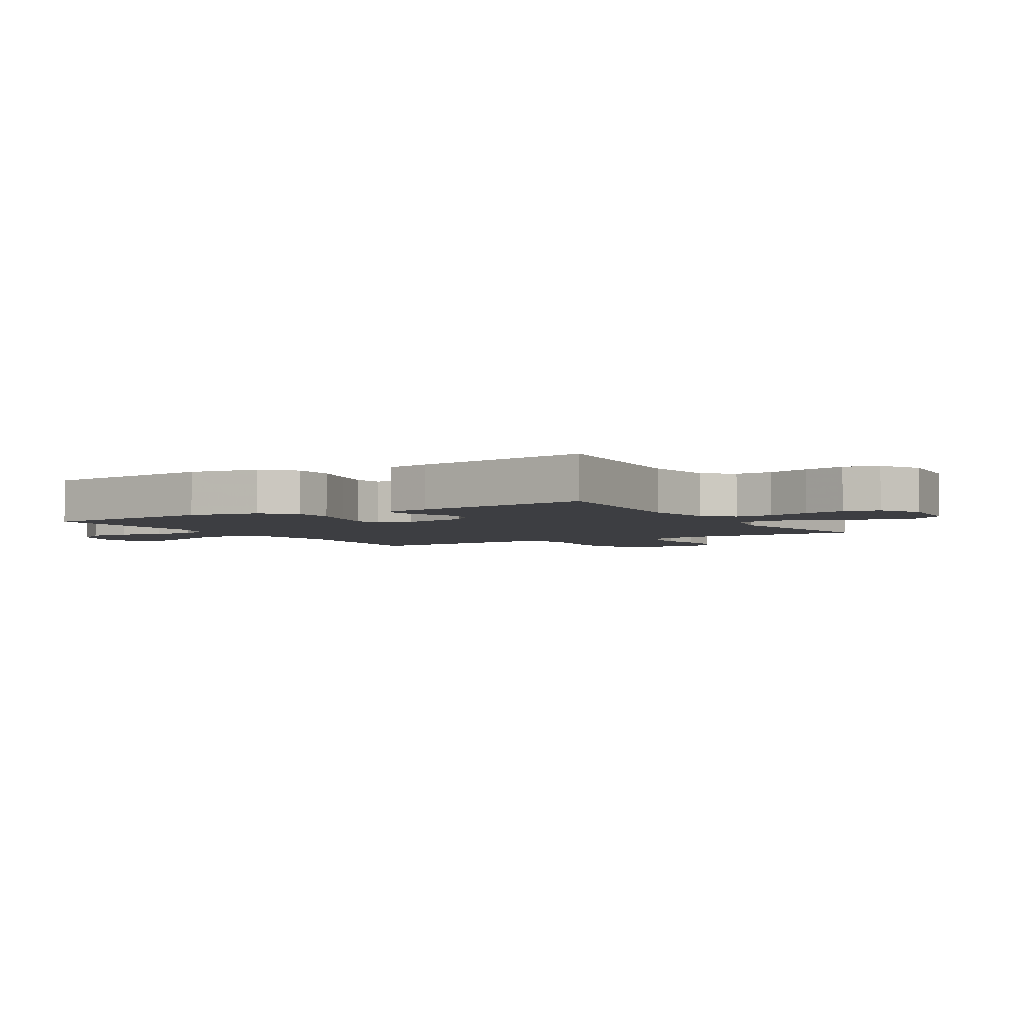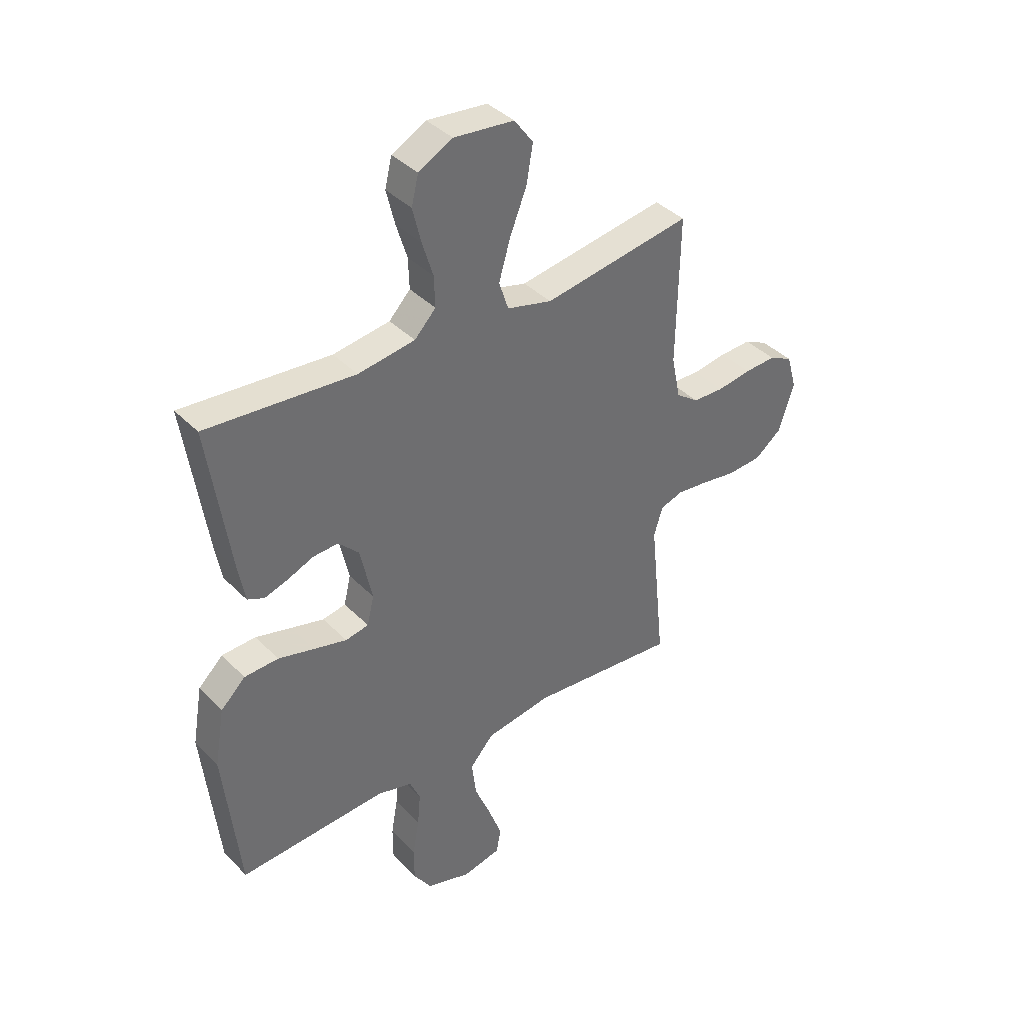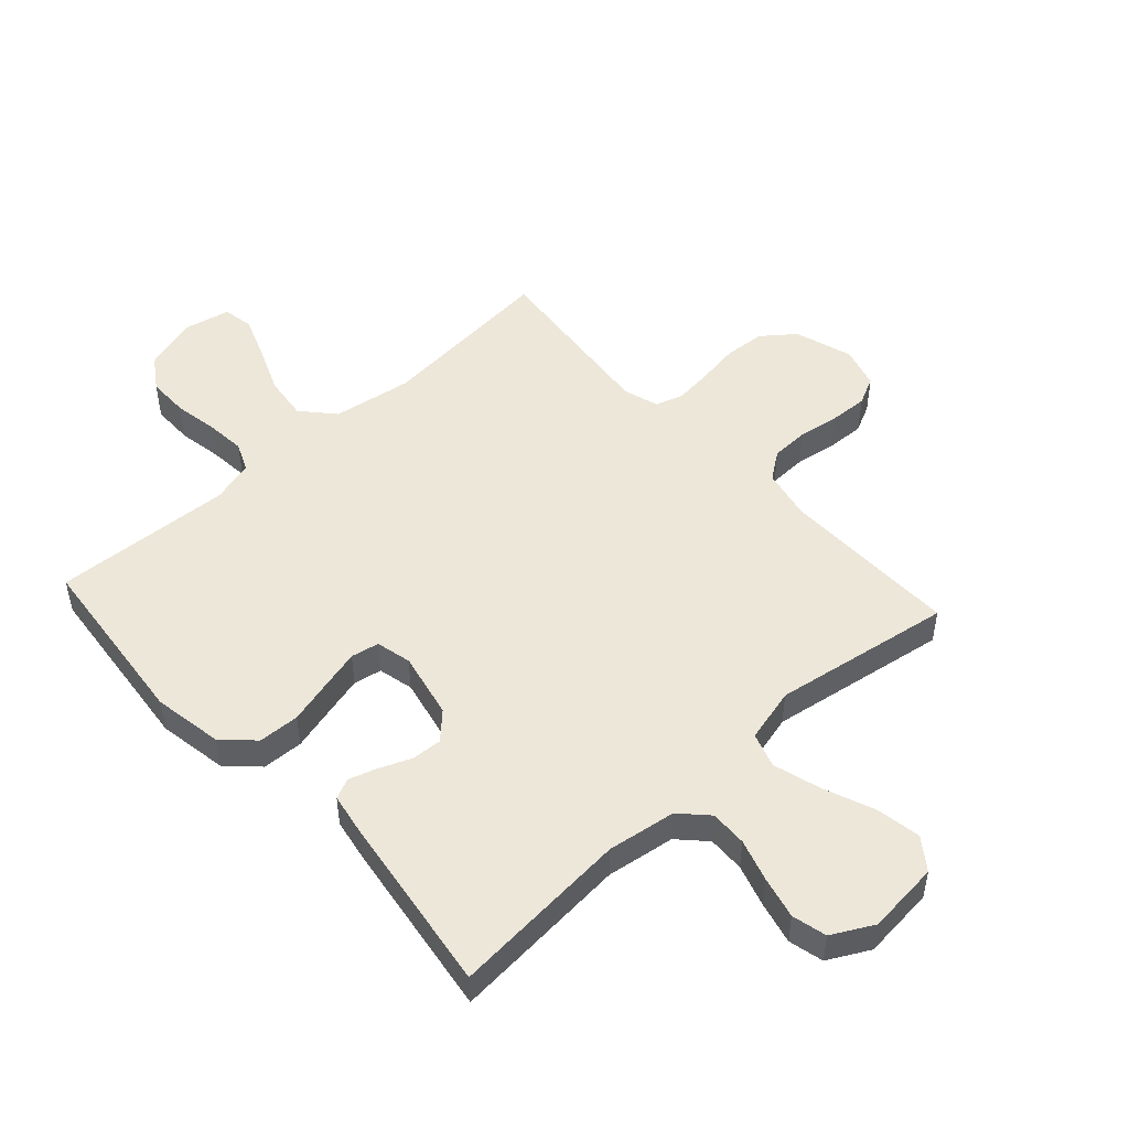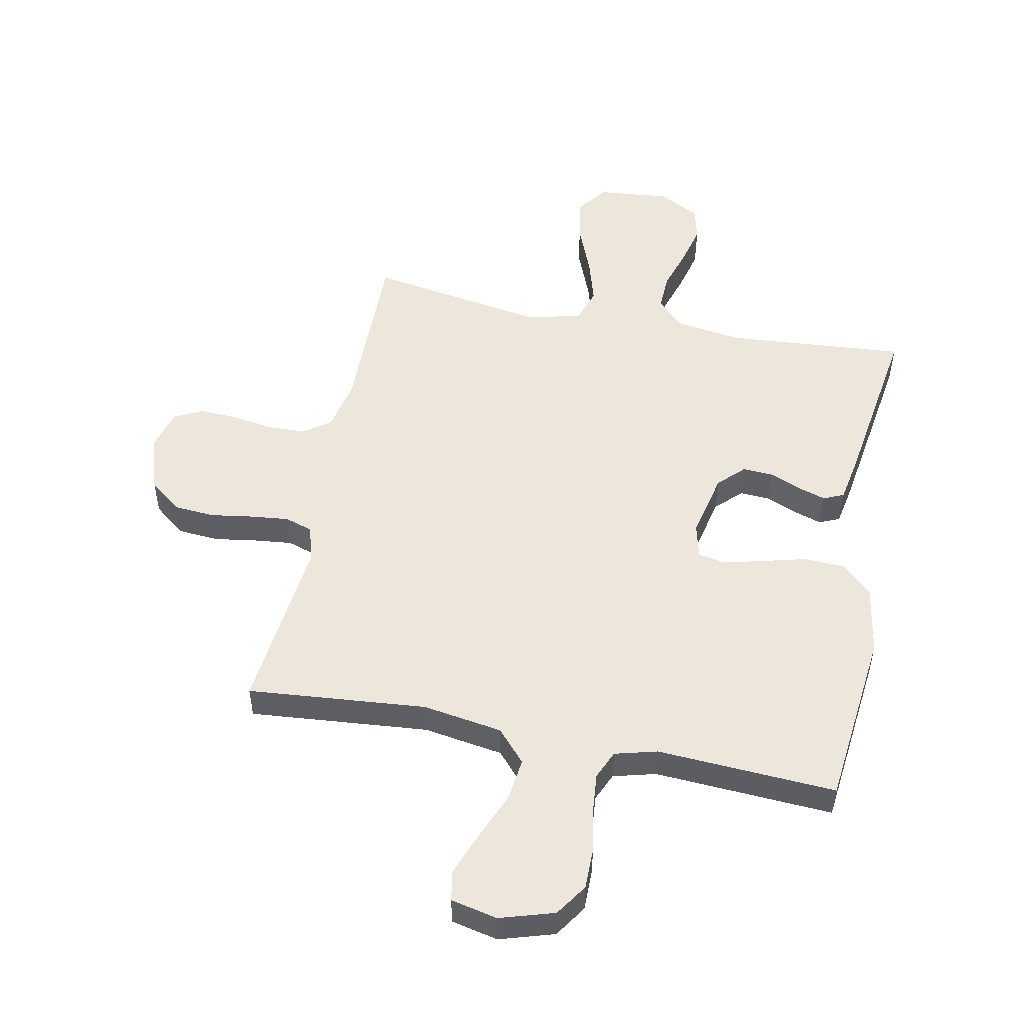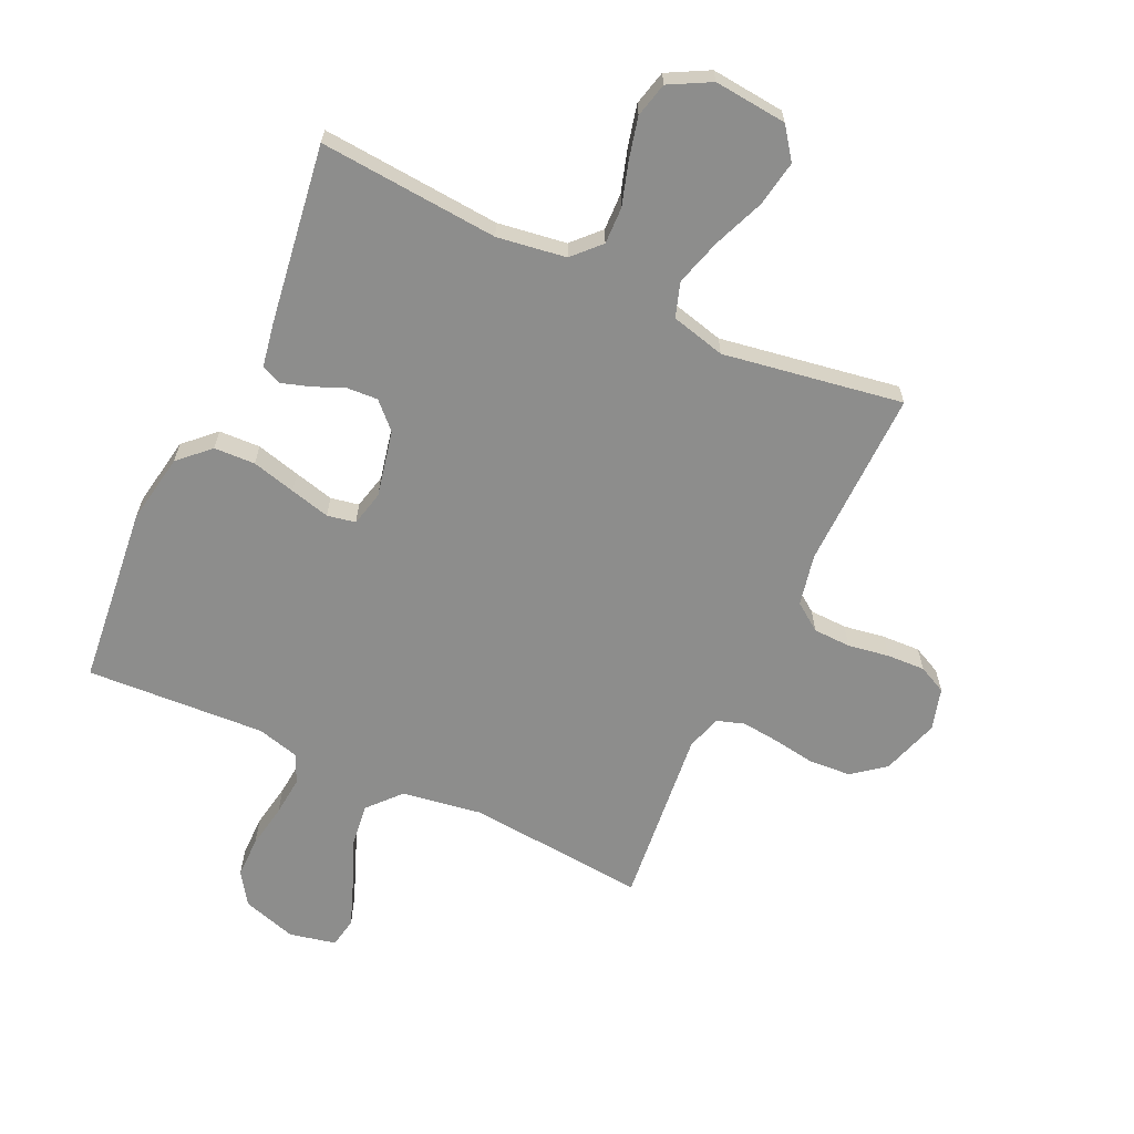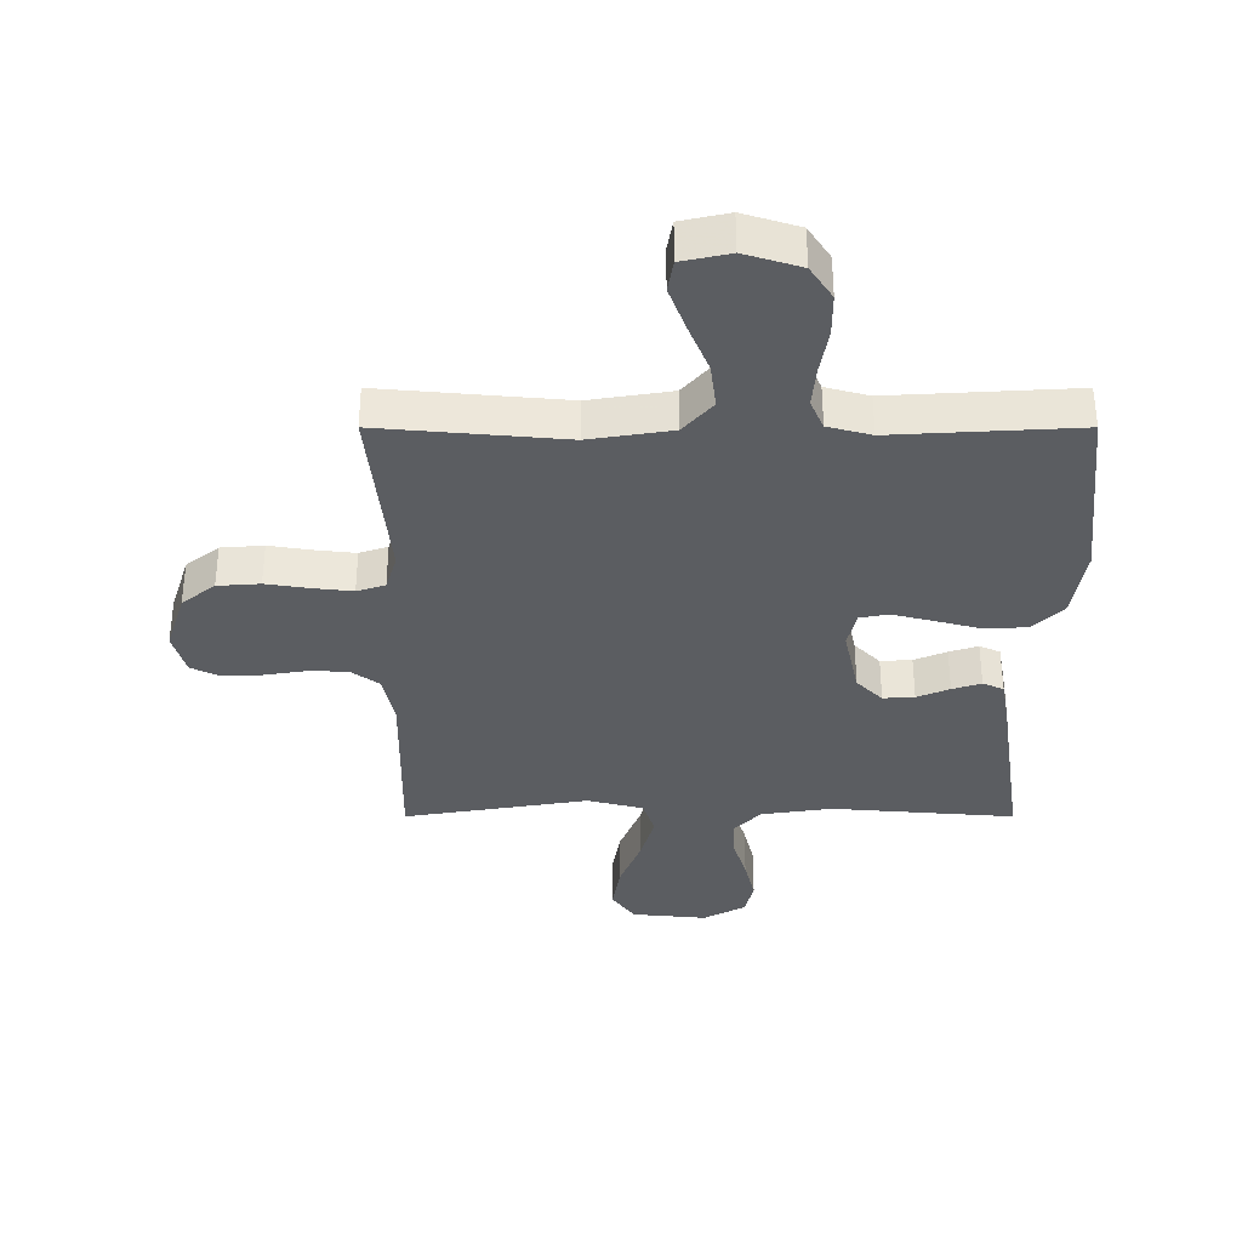
<metadata>
{"format":"obj","ext":"obj","renderer":"f3d","projection":"perspective","resolution":1024,"background":"white","views":[{"elev":-3.6,"azim":-59.0,"up":"+Y"},{"elev":38.7,"azim":-38.6,"up":"+Z"},{"elev":49.9,"azim":-42.4,"up":"+Y"},{"elev":51.3,"azim":-168.6,"up":"+Y"},{"elev":-64.4,"azim":-25.0,"up":"+Y"},{"elev":-35.7,"azim":180.0,"up":"+Y"}]}
</metadata>
<code>
v 0.5 0.07 0.5
v 0.495 0.07 0.2
v 0.513 0.07 0.114
v 0.559 0.07 0.081
v 0.622 0.07 0.079
v 0.691 0.07 0.09
v 0.755 0.07 0.093
v 0.802 0.07 0.07
v 0.822 0.07 0
v 0.791 0.07 -0.097
v 0.737 0.07 -0.139
v 0.668 0.07 -0.144
v 0.597 0.07 -0.133
v 0.533 0.07 -0.126
v 0.487 0.07 -0.141
v 0.469 0.07 -0.2
v 0.5 0.07 -0.5
v 0.2 0.07 -0.473
v 0.066 0.07 -0.494
v 0.018 0.07 -0.548
v 0.027 0.07 -0.621
v 0.06 0.07 -0.701
v 0.087 0.07 -0.773
v 0.078 0.07 -0.824
v 0 0.07 -0.841
v -0.091 0.07 -0.813
v -0.127 0.07 -0.759
v -0.127 0.07 -0.69
v -0.114 0.07 -0.616
v -0.108 0.07 -0.55
v -0.129 0.07 -0.502
v -0.2 0.07 -0.483
v -0.5 0.07 -0.5
v -0.532 0.07 -0.2
v -0.512 0.07 -0.083
v -0.462 0.07 -0.035
v -0.393 0.07 -0.032
v -0.32 0.07 -0.051
v -0.253 0.07 -0.068
v -0.206 0.07 -0.059
v -0.192 0.07 0
v -0.216 0.07 0.111
v -0.258 0.07 0.153
v -0.309 0.07 0.15
v -0.362 0.07 0.128
v -0.409 0.07 0.113
v -0.443 0.07 0.128
v -0.456 0.07 0.2
v -0.5 0.07 0.5
v -0.2 0.07 0.476
v -0.085 0.07 0.493
v -0.042 0.07 0.538
v -0.044 0.07 0.6
v -0.066 0.07 0.671
v -0.083 0.07 0.741
v -0.069 0.07 0.799
v 0 0.07 0.836
v 0.122 0.07 0.824
v 0.16 0.07 0.772
v 0.147 0.07 0.696
v 0.113 0.07 0.611
v 0.09 0.07 0.532
v 0.109 0.07 0.474
v 0.2 0.07 0.451
v 0.5 0 0.5
v 0.495 0 0.2
v 0.513 0 0.114
v 0.559 0 0.081
v 0.622 0 0.079
v 0.691 0 0.09
v 0.755 0 0.093
v 0.802 0 0.07
v 0.822 0 0
v 0.791 0 -0.097
v 0.737 0 -0.139
v 0.668 0 -0.144
v 0.597 0 -0.133
v 0.533 0 -0.126
v 0.487 0 -0.141
v 0.469 0 -0.2
v 0.5 0 -0.5
v 0.2 0 -0.473
v 0.066 0 -0.494
v 0.018 0 -0.548
v 0.027 0 -0.621
v 0.06 0 -0.701
v 0.087 0 -0.773
v 0.078 0 -0.824
v 0 0 -0.841
v -0.091 0 -0.813
v -0.127 0 -0.759
v -0.127 0 -0.69
v -0.114 0 -0.616
v -0.108 0 -0.55
v -0.129 0 -0.502
v -0.2 0 -0.483
v -0.5 0 -0.5
v -0.532 0 -0.2
v -0.512 0 -0.083
v -0.462 0 -0.035
v -0.393 0 -0.032
v -0.32 0 -0.051
v -0.253 0 -0.068
v -0.206 0 -0.059
v -0.192 0 0
v -0.216 0 0.111
v -0.258 0 0.153
v -0.309 0 0.15
v -0.362 0 0.128
v -0.409 0 0.113
v -0.443 0 0.128
v -0.456 0 0.2
v -0.5 0 0.5
v -0.2 0 0.476
v -0.085 0 0.493
v -0.042 0 0.538
v -0.044 0 0.6
v -0.066 0 0.671
v -0.083 0 0.741
v -0.069 0 0.799
v 0 0 0.836
v 0.122 0 0.824
v 0.16 0 0.772
v 0.147 0 0.696
v 0.113 0 0.611
v 0.09 0 0.532
v 0.109 0 0.474
v 0.2 0 0.451
f 58 59 60 61
f 58 61 62
f 57 58 62
f 56 57 62
f 53 54 55 56
f 53 56 62 63
f 47 48 49 50
f 47 50 51
f 44 45 46 47
f 44 47 51
f 43 44 51 52
f 35 36 37 38
f 35 38 39
f 32 33 34 35
f 31 32 35 39
f 30 31 39 40
f 26 27 28 29
f 26 29 30
f 25 26 30
f 21 22 23 24
f 21 24 25 30
f 16 17 18
f 15 16 18 19
f 10 11 12 13
f 10 13 14
f 9 10 14
f 8 9 14 15
f 5 6 7 8
f 4 5 8 15
f 64 1 2
f 63 64 2 3
f 52 53 63 3
f 42 43 52 3
f 21 30 40 41
f 20 21 41 42
f 19 20 42 3
f 3 4 15 19
f 125 124 123 122
f 126 125 122
f 126 122 121
f 126 121 120
f 120 119 118 117
f 127 126 120 117
f 114 113 112 111
f 115 114 111
f 111 110 109 108
f 115 111 108
f 116 115 108 107
f 102 101 100 99
f 103 102 99
f 99 98 97 96
f 103 99 96 95
f 104 103 95 94
f 93 92 91 90
f 94 93 90
f 94 90 89
f 88 87 86 85
f 94 89 88 85
f 82 81 80
f 83 82 80 79
f 77 76 75 74
f 78 77 74
f 78 74 73
f 79 78 73 72
f 72 71 70 69
f 79 72 69 68
f 66 65 128
f 67 66 128 127
f 67 127 117 116
f 67 116 107 106
f 105 104 94 85
f 106 105 85 84
f 67 106 84 83
f 83 79 68 67
f 1 65 66 2
f 2 66 67 3
f 3 67 68 4
f 4 68 69 5
f 5 69 70 6
f 6 70 71 7
f 7 71 72 8
f 8 72 73 9
f 9 73 74 10
f 10 74 75 11
f 11 75 76 12
f 12 76 77 13
f 13 77 78 14
f 14 78 79 15
f 15 79 80 16
f 16 80 81 17
f 17 81 82 18
f 18 82 83 19
f 19 83 84 20
f 20 84 85 21
f 21 85 86 22
f 22 86 87 23
f 23 87 88 24
f 24 88 89 25
f 25 89 90 26
f 26 90 91 27
f 27 91 92 28
f 28 92 93 29
f 29 93 94 30
f 30 94 95 31
f 31 95 96 32
f 32 96 97 33
f 33 97 98 34
f 34 98 99 35
f 35 99 100 36
f 36 100 101 37
f 37 101 102 38
f 38 102 103 39
f 39 103 104 40
f 40 104 105 41
f 41 105 106 42
f 42 106 107 43
f 43 107 108 44
f 44 108 109 45
f 45 109 110 46
f 46 110 111 47
f 47 111 112 48
f 48 112 113 49
f 49 113 114 50
f 50 114 115 51
f 51 115 116 52
f 52 116 117 53
f 53 117 118 54
f 54 118 119 55
f 55 119 120 56
f 56 120 121 57
f 57 121 122 58
f 58 122 123 59
f 59 123 124 60
f 60 124 125 61
f 61 125 126 62
f 62 126 127 63
f 63 127 128 64
f 64 128 65 1

</code>
